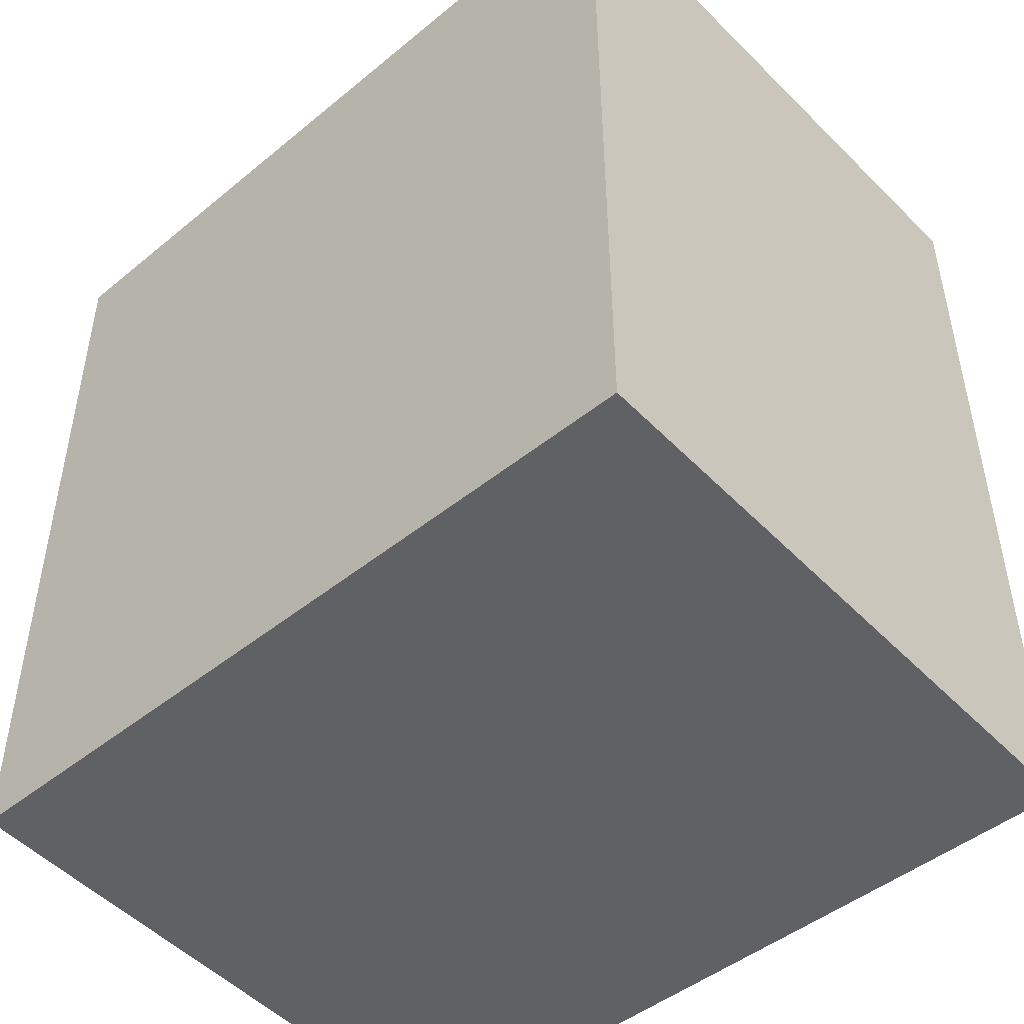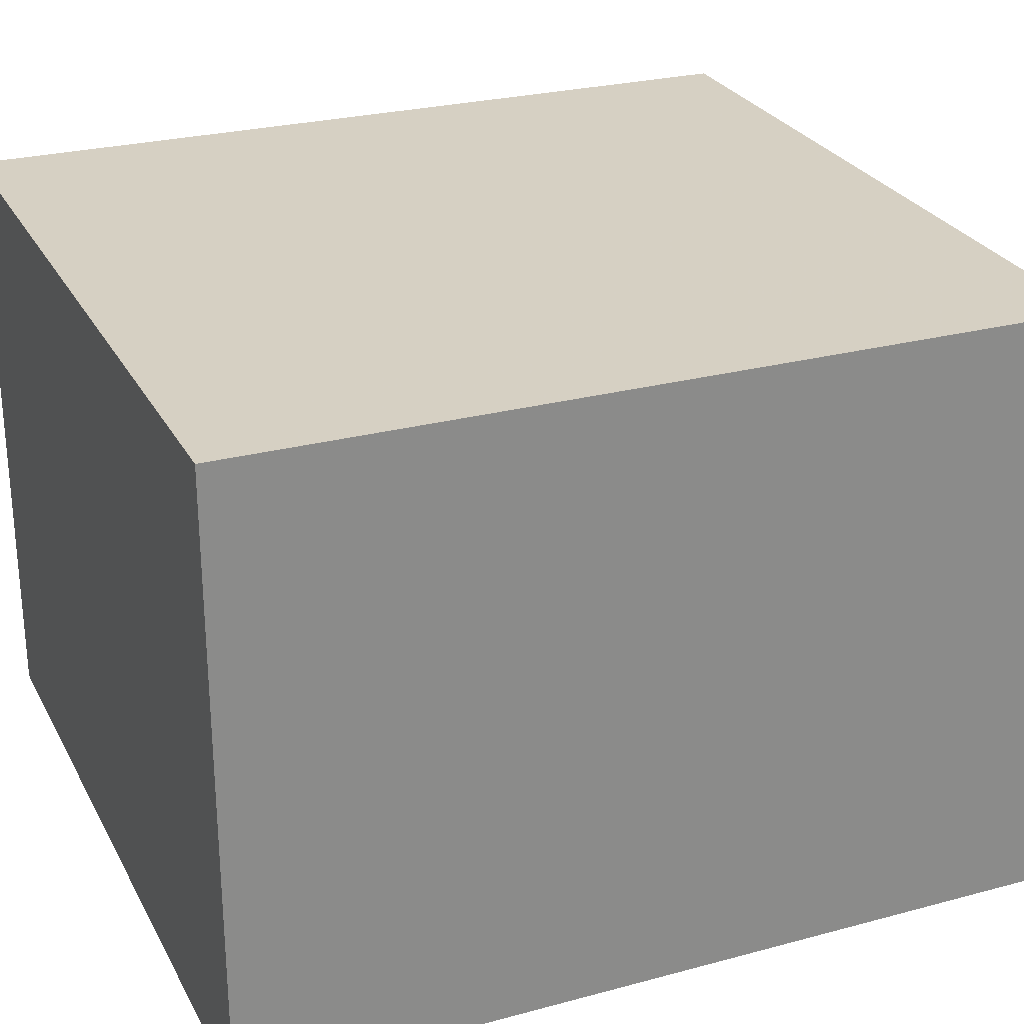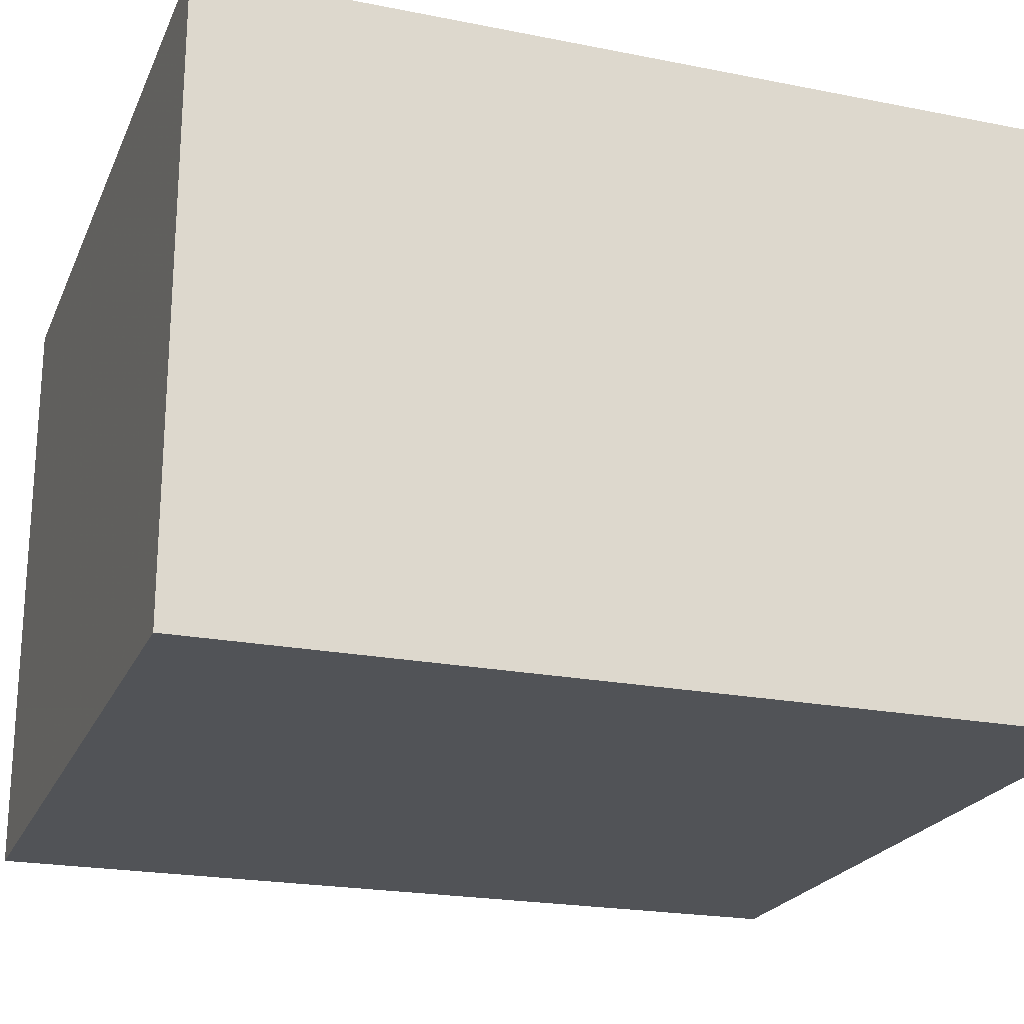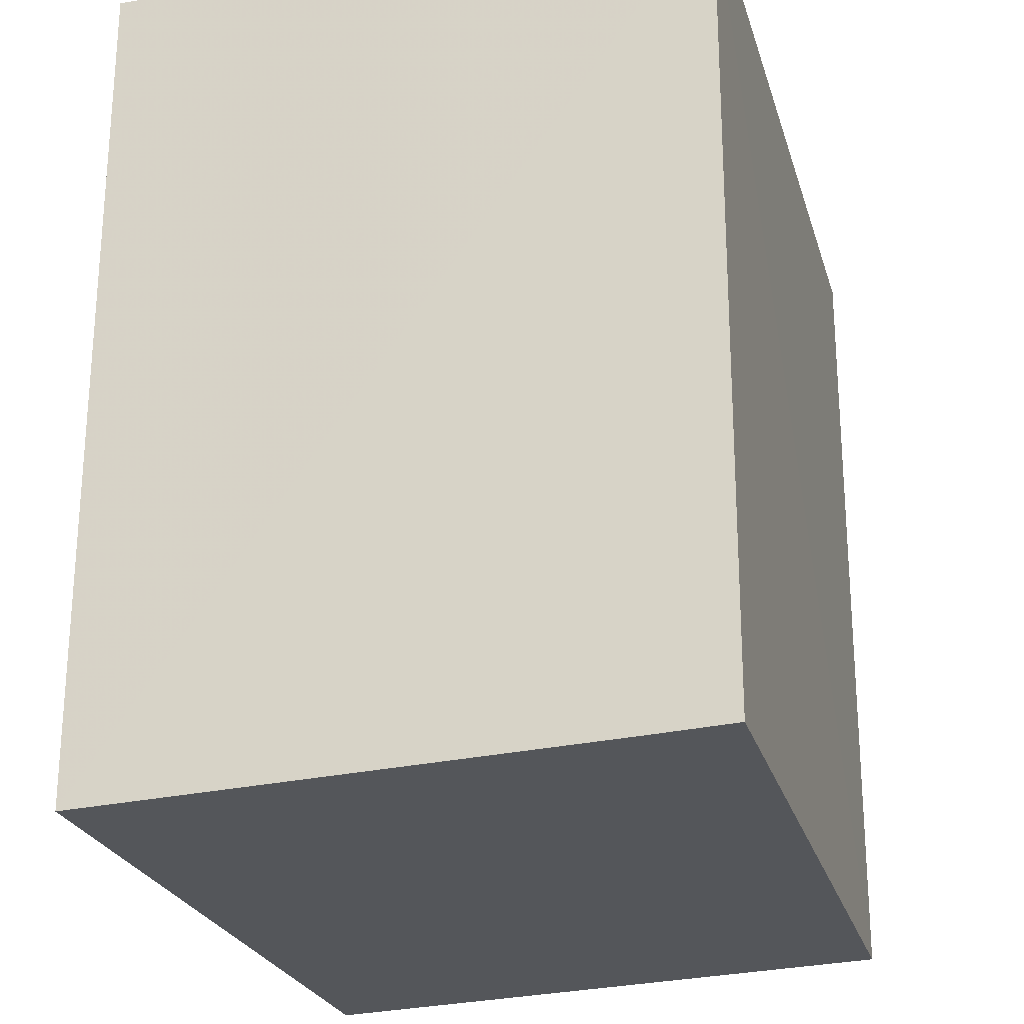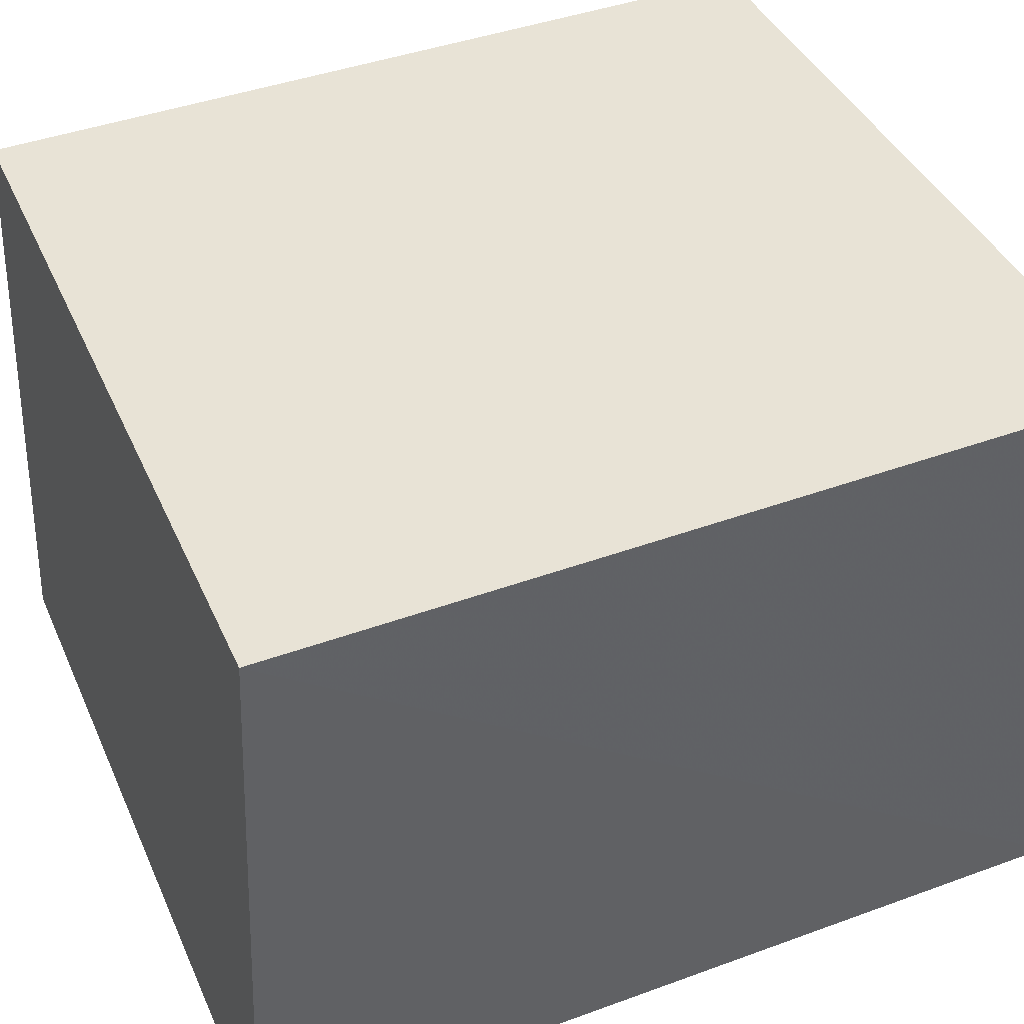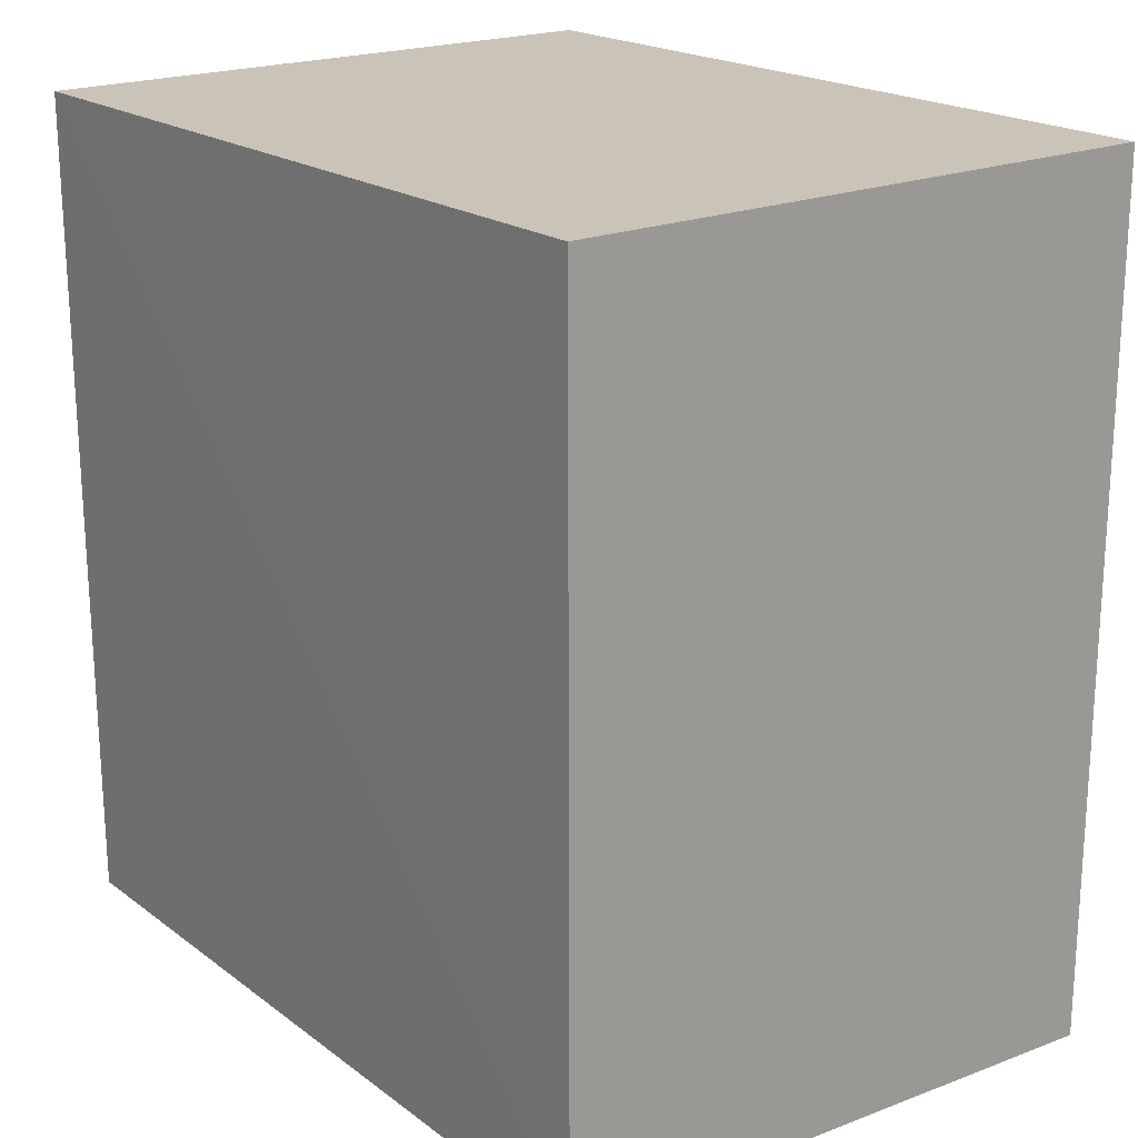
<metadata>
{"format":"obj","ext":"obj","renderer":"f3d","projection":"perspective","resolution":1024,"background":"white","views":[{"elev":-48.2,"azim":42.6,"up":"+Y"},{"elev":26.5,"azim":-112.9,"up":"+Z"},{"elev":-21.7,"azim":-109.0,"up":"+Z"},{"elev":-24.1,"azim":-74.8,"up":"+Y"},{"elev":41.8,"azim":66.3,"up":"+Z"},{"elev":20.0,"azim":52.2,"up":"+Y"}]}
</metadata>
<code>
v -0.01453 0.001475 0.09926
v -0.01452 -0.01992 0.09921
v -0.01453 0.001475 0.08364
v -0.03461 0.001475 0.08364
v -0.03461 0.001475 0.09926
v -0.01453 -0.02061 0.08364
v -0.0346 -0.02029 0.08363
v -0.03458 -0.01971 0.09697
v -0.03458 -0.0196 0.0992
f 1 2 3
f 1 3 4
f 5 2 1
f 5 1 4
f 6 3 2
f 7 4 3
f 7 3 6
f 7 5 4
f 8 7 6
f 8 6 2
f 9 8 2
f 9 2 5
f 9 5 7
f 9 7 8

</code>
